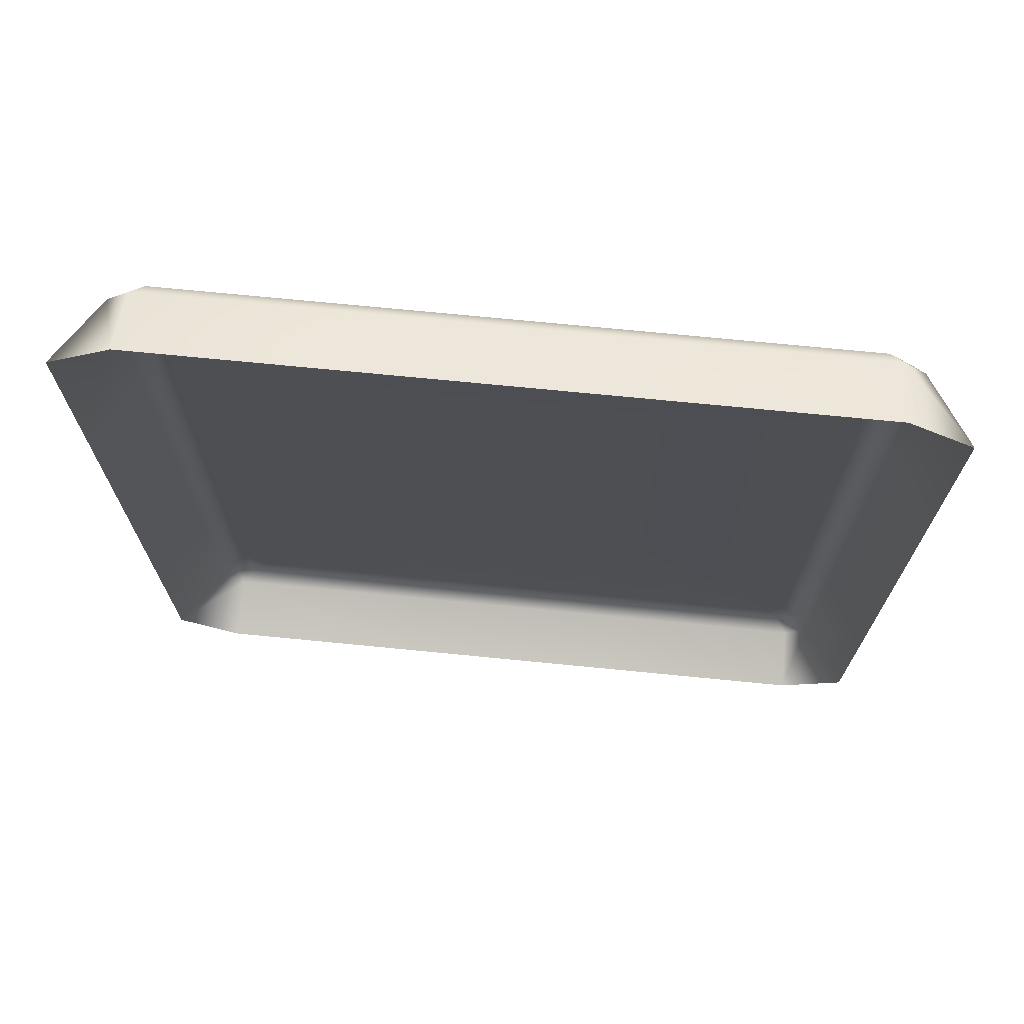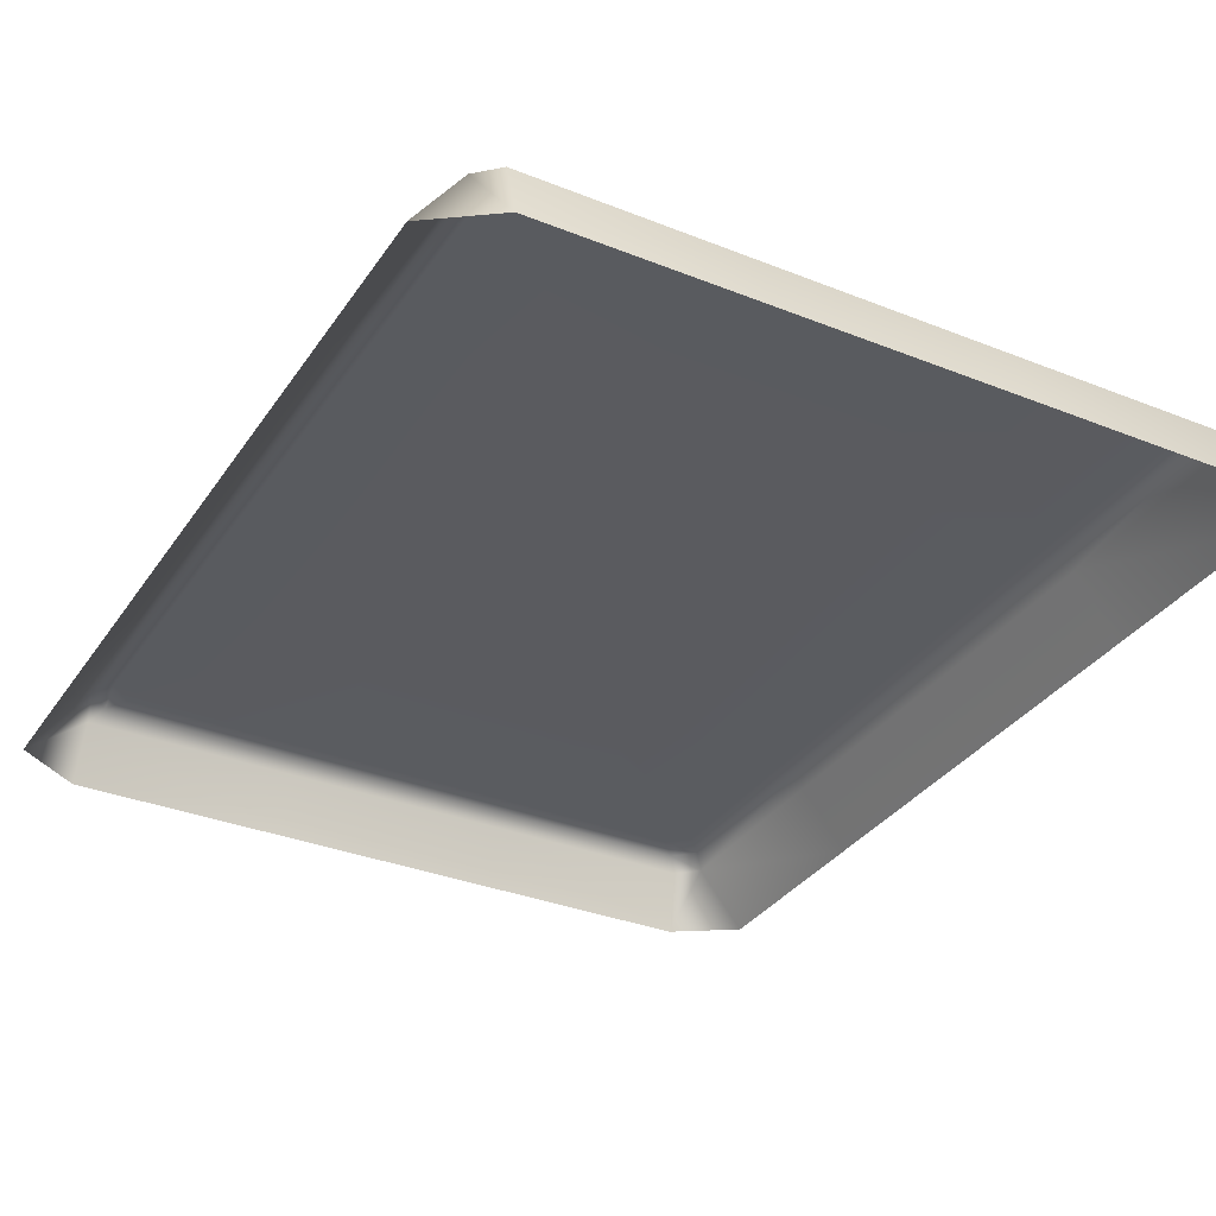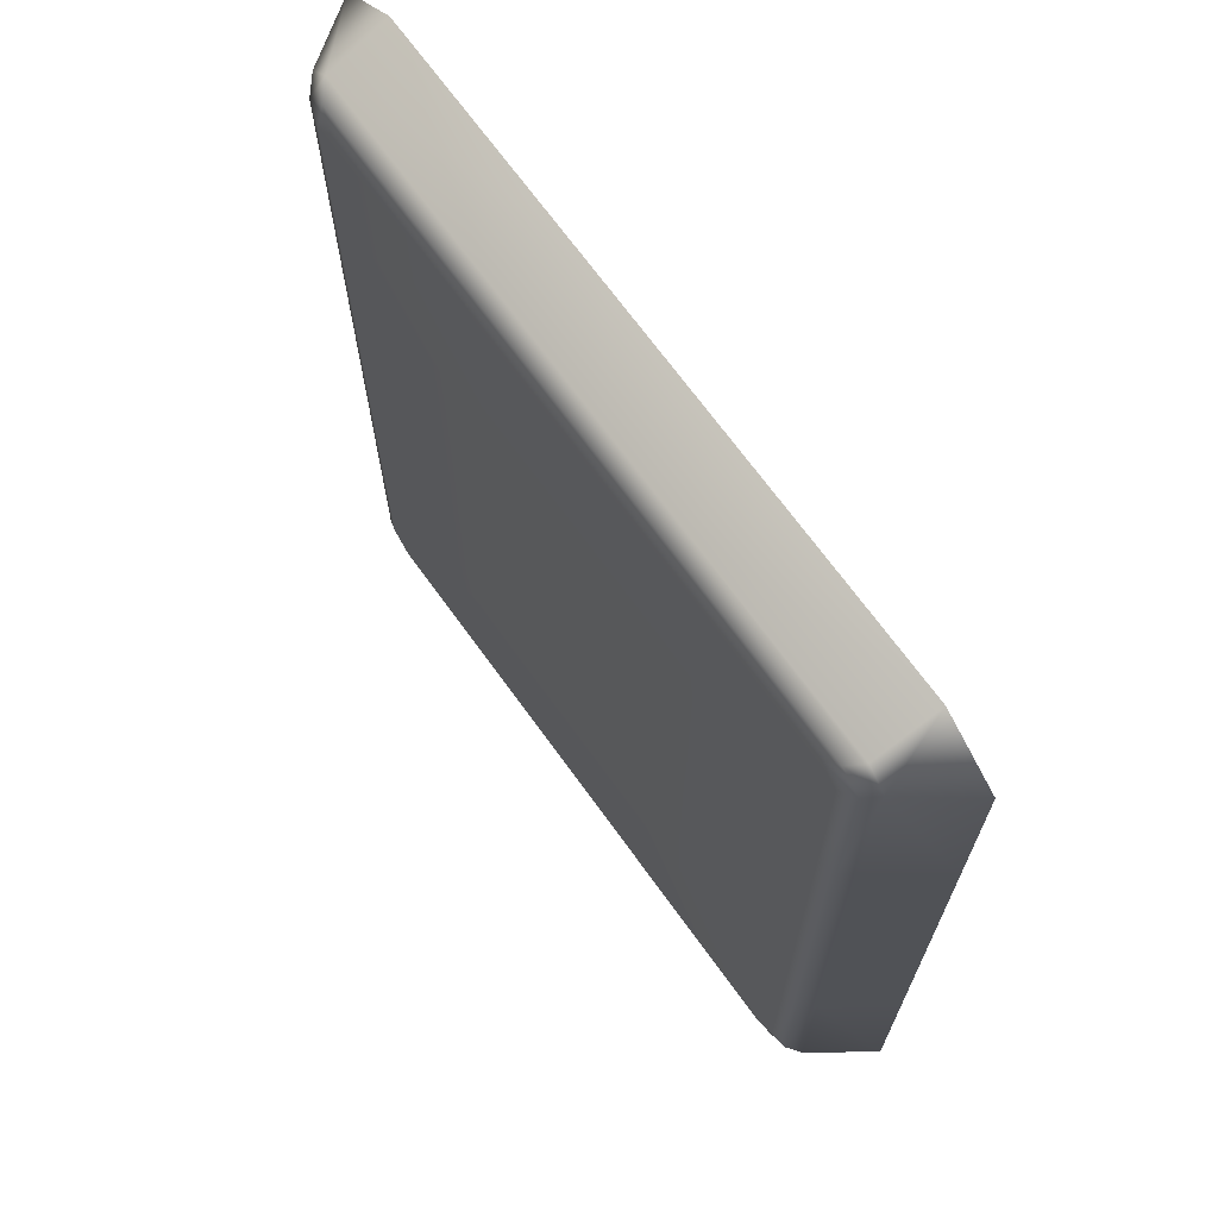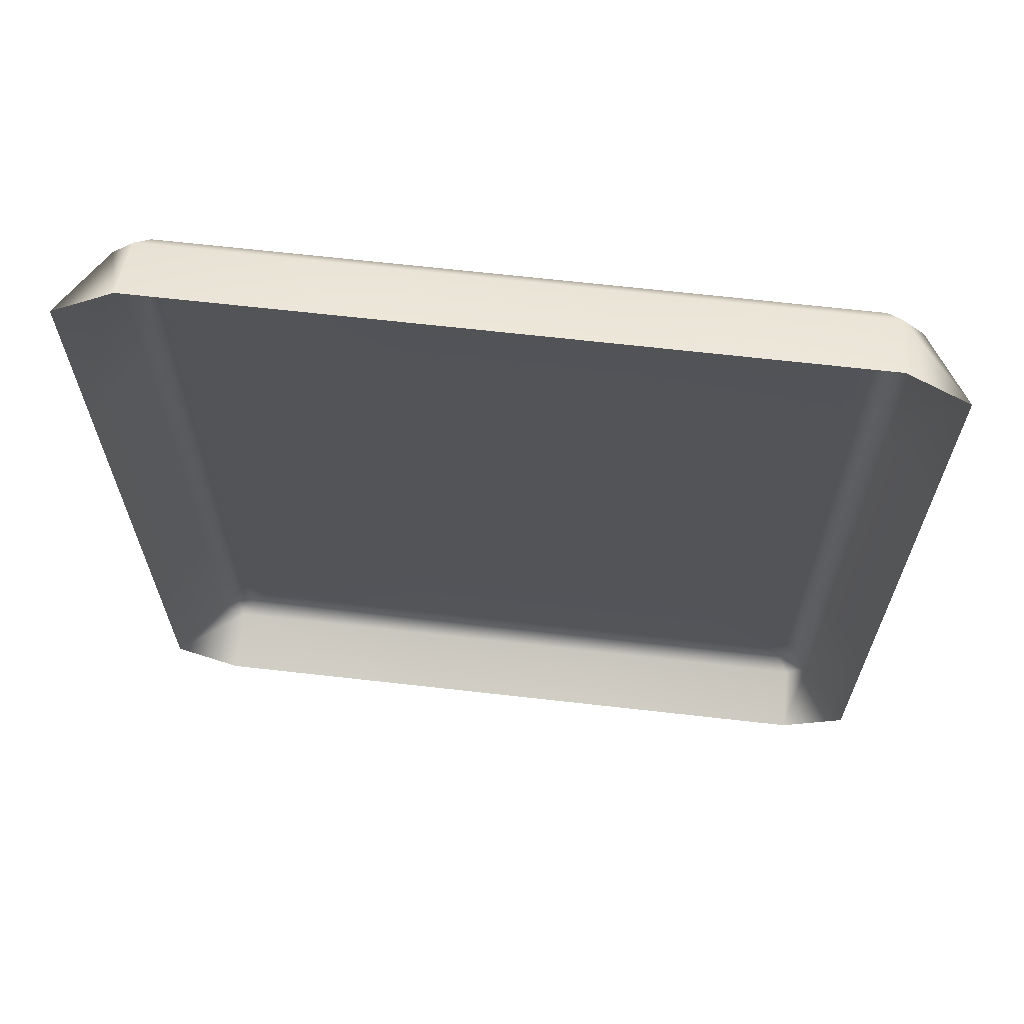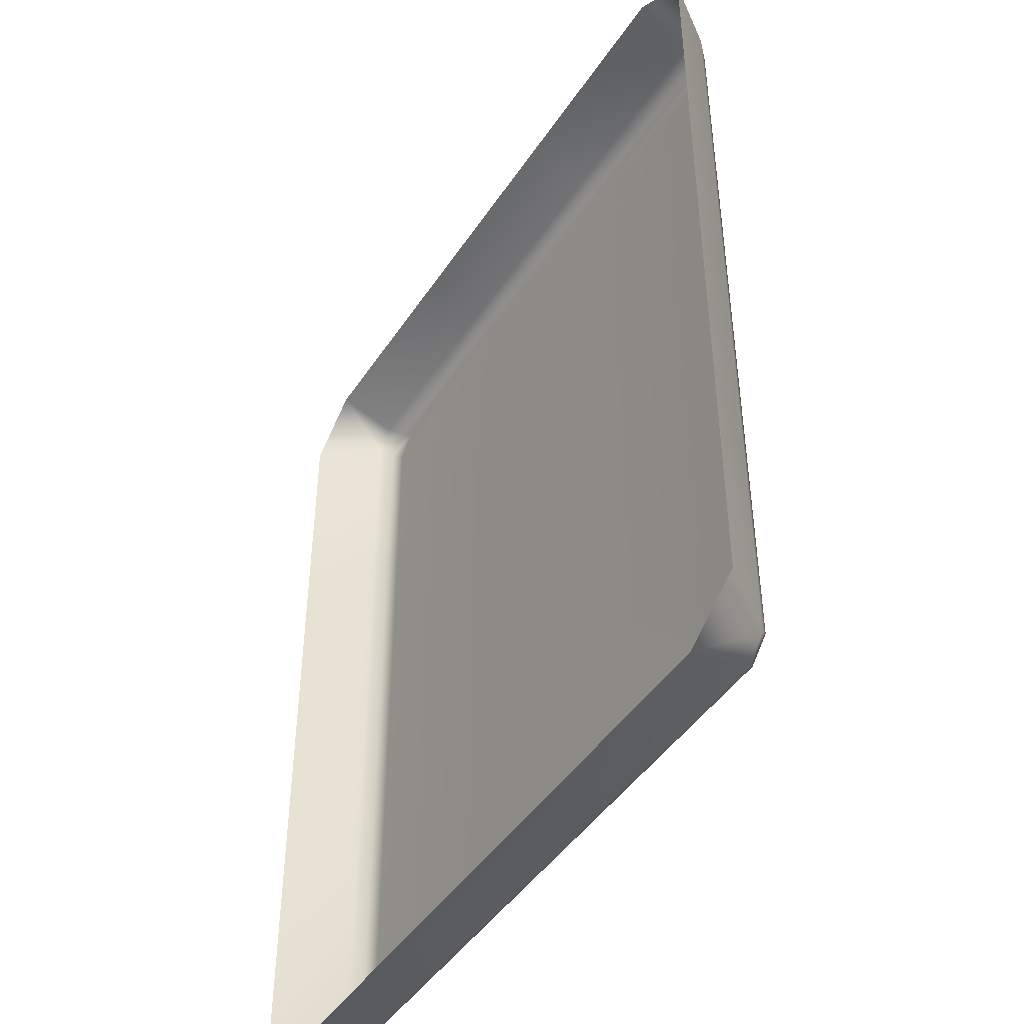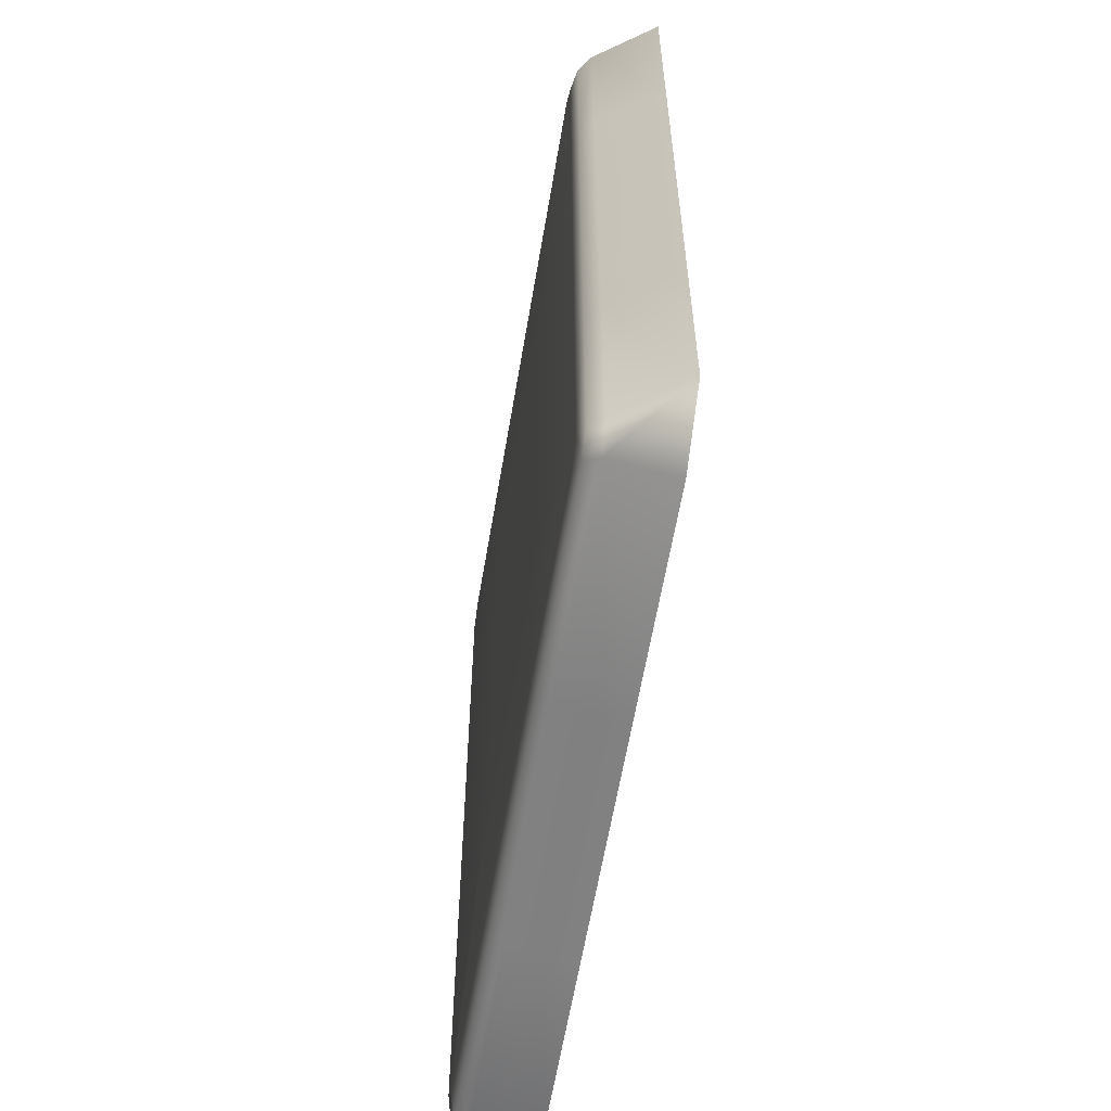
<metadata>
{"format":"obj","ext":"obj","renderer":"f3d","projection":"perspective","resolution":1024,"background":"white","views":[{"elev":72.4,"azim":5.6,"up":"+Z"},{"elev":-33.2,"azim":-28.8,"up":"+Y"},{"elev":69.3,"azim":-125.8,"up":"+Z"},{"elev":66.7,"azim":6.5,"up":"+Z"},{"elev":-45.6,"azim":58.4,"up":"+Z"},{"elev":-61.2,"azim":-99.6,"up":"+Z"}]}
</metadata>
<code>
g Base
v -0.6 0.0349 0
v -0.6 0.0349 -1.153
v 0.6 0.0349 -1.153
v 0.6 0.0349 0
v -0.6 0.0349 1.153
v 0.6 0.0349 1.153
v 1.68 0.0349 -1.153
v 1.68 0.0349 -2.086
v 1.572 0.0349 -2.19
v 0.6 0.0349 -2.19
v 1.68 0.0349 0
v 1.68 0.0349 1.153
v 0.6 0.0349 2.19
v 1.68 0.0349 2.086
v 1.572 0.0349 2.19
v -0.6 0.0349 -2.19
v -0.6 0.0349 2.19
v -1.68 0.0349 -2.086
v -1.572 0.0349 -2.19
v 1.765 0.008541 -1.153
v 1.765 0.008541 0
v 1.827 -0.05555 -1.17
v 1.827 -0.05555 0
v 1.765 0.008541 1.153
v 1.827 -0.05555 1.17
v 0.6 0.008541 2.271
v -0.6 0.008541 2.271
v 0.609 -0.05555 2.34
v -0.609 -0.05555 2.34
v 1.657 0.008541 2.271
v -1.657 0.008541 -2.271
v -1.765 0.008541 -2.168
v -1.717 -0.05555 -2.34
v -1.827 -0.05555 -2.234
v 1.827 -0.05555 -2.234
v 1.765 0.008541 -2.168
v 1.717 -0.05555 2.34
v 1.765 0.008541 2.168
v 1.827 -0.05555 2.234
v -1.827 -0.05555 -1.17
v -1.765 0.008541 -1.153
v -1.827 -0.05555 0
v -1.765 0.008541 0
v -1.68 0.0349 -1.153
v -1.68 0.0349 0
v -1.68 0.0349 1.153
v -1.765 0.008541 1.153
v -1.827 -0.05555 1.17
v -1.68 0.0349 2.086
v -1.572 0.0349 2.19
v -1.765 0.008541 2.168
v -1.657 0.008541 2.271
v -1.827 -0.05555 2.234
v -1.717 -0.05555 2.34
v -2.058 -0.3739 1.158
v -2.058 -0.3739 0
v -2.058 -0.3739 -1.158
v -2.058 -0.3739 -2.213
v -2.058 -0.3739 2.213
v 0.6 0.0349 -2.19
v -0.6 0.0349 -2.19
v -0.6 0.008541 -2.271
v 0.6 0.008541 -2.271
v -0.609 -0.05555 -2.34
v 0.609 -0.05555 -2.34
v -1.657 0.008541 -2.271
v -1.572 0.0349 -2.19
v -1.717 -0.05555 -2.34
v 0.6134 -0.3739 -2.428
v -0.6134 -0.3739 -2.428
v 1.73 -0.3739 -2.428
v 1.717 -0.05555 -2.34
v 1.657 0.008541 -2.271
v 1.827 -0.05555 -2.234
v 1.765 0.008541 -2.168
v -1.73 -0.3739 -2.428
v -2.058 -0.3739 -2.213
v -1.827 -0.05555 -2.234
v 1.657 0.008541 -2.271
v 0.6 0.008541 -2.271
v 0.609 -0.05555 -2.34
v 2.058 -0.3739 -1.158
v 2.058 -0.3739 0
v 2.058 -0.3739 1.158
v 2.058 -0.3739 -2.213
v 2.058 -0.3739 2.213
v 1.73 -0.3739 -2.428
v 1.717 -0.05555 -2.34
v 0.609 -0.05555 2.34
v 0.6134 -0.3739 2.45
v -0.6134 -0.3739 2.45
v -0.609 -0.05555 2.34
v 1.717 -0.05555 2.34
v 1.73 -0.3739 2.45
v -1.73 -0.3739 2.45
v -1.717 -0.05555 2.34
v 2.058 -0.3739 2.213
v -1.827 -0.05555 2.234
v -2.058 -0.3739 2.213
g Base_0
f 3 2 1
f 4 3 1
f 4 1 5
f 6 4 5
f 7 3 4
f 3 7 8
f 3 8 9
f 9 10 3
f 3 10 2
f 11 7 4
f 11 4 6
f 12 11 6
f 12 6 13
f 13 14 12
f 13 15 14
f 10 16 2
f 6 5 17
f 13 6 17
f 18 2 16
f 16 19 18
f 7 11 20
f 11 21 20
f 11 12 21
f 20 21 22
f 21 23 22
f 21 24 23
f 12 24 21
f 12 14 24
f 24 25 23
f 13 17 26
f 17 27 26
f 26 27 28
f 27 29 28
f 15 30 14
f 19 31 18
f 31 32 18
f 31 33 32
f 33 34 32
f 22 35 20
f 35 36 20
f 26 30 13
f 30 15 13
f 37 30 26
f 28 37 26
f 30 37 38
f 30 38 14
f 37 39 38
f 38 39 25
f 24 38 25
f 14 38 24
f 32 34 40
f 41 32 40
f 40 42 41
f 42 43 41
f 41 43 44
f 43 45 44
f 2 44 45
f 18 44 2
f 44 18 41
f 1 2 45
f 1 45 46
f 5 1 46
f 47 46 45
f 43 47 45
f 48 47 43
f 42 48 43
f 5 46 49
f 49 17 5
f 49 50 17
f 49 51 50
f 51 49 46
f 47 51 46
f 51 52 50
f 51 53 52
f 53 51 47
f 48 53 47
f 53 54 52
f 52 54 29
f 27 52 29
f 50 52 27
f 17 50 27
f 48 55 53
f 56 55 48
f 42 56 48
f 57 56 42
f 40 57 42
f 58 57 40
f 34 58 40
f 55 59 53
f 62 61 60
f 63 62 60
f 64 62 63
f 65 64 63
f 62 66 61
f 66 67 61
f 68 66 62
f 64 68 62
f 65 69 64
f 69 70 64
f 64 70 68
f 71 69 65
f 72 71 65
f 72 65 73
f 74 72 73
f 75 74 73
f 70 76 68
f 76 77 68
f 77 78 68
f 36 79 9
f 8 36 9
f 36 8 7
f 20 36 7
f 79 80 9
f 80 10 9
f 81 80 79
f 18 32 41
f 83 82 22
f 23 83 22
f 84 83 23
f 25 84 23
f 22 82 35
f 82 85 35
f 86 84 25
f 39 86 25
f 85 87 35
f 87 88 35
f 86 39 37
f 91 90 89
f 92 91 89
f 89 90 93
f 90 94 93
f 95 91 92
f 96 95 92
f 94 97 93
f 95 96 98
f 99 95 98

</code>
